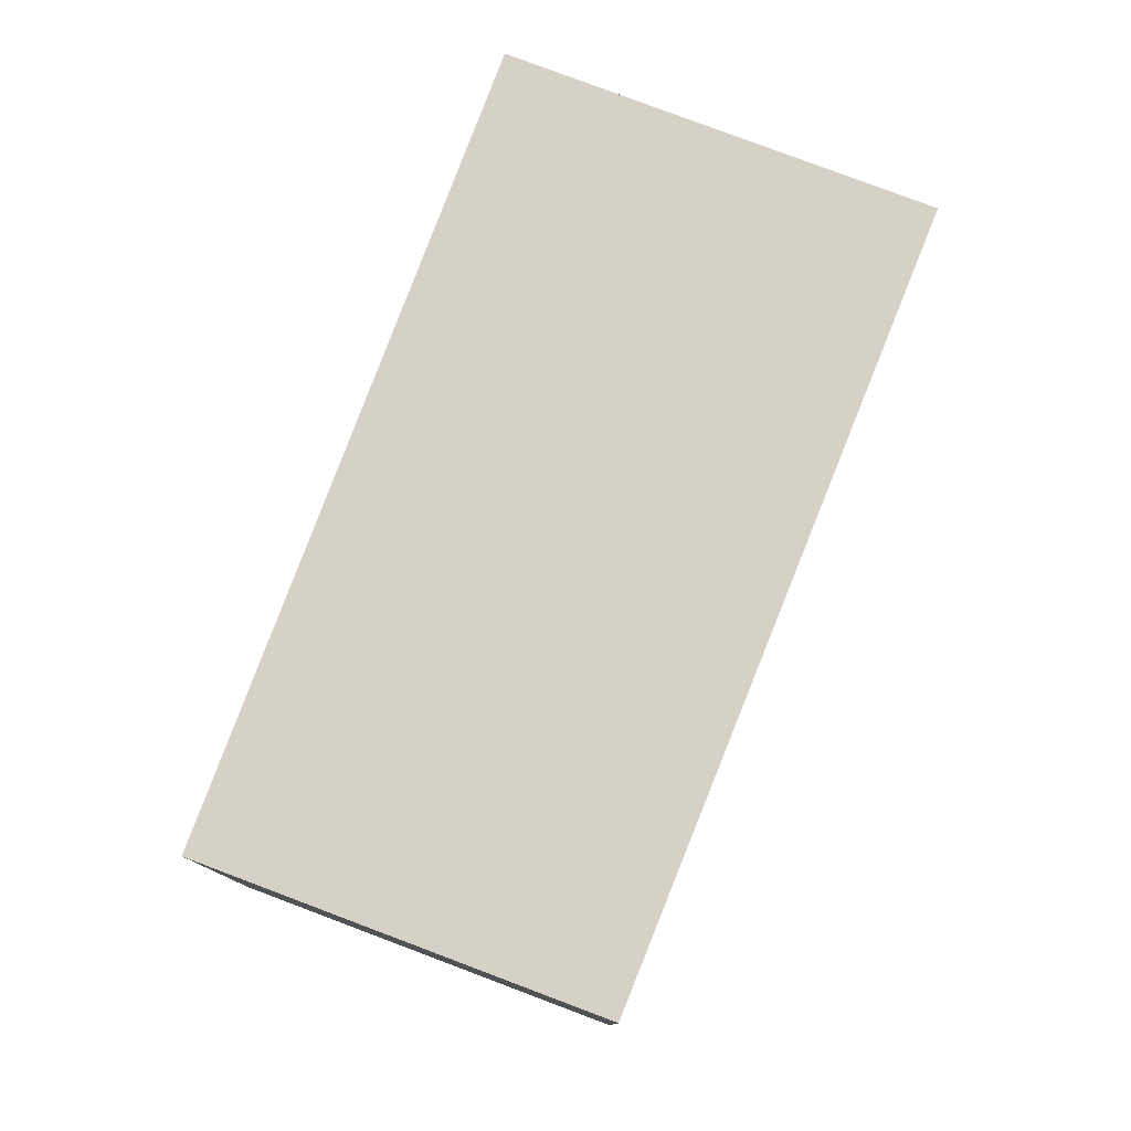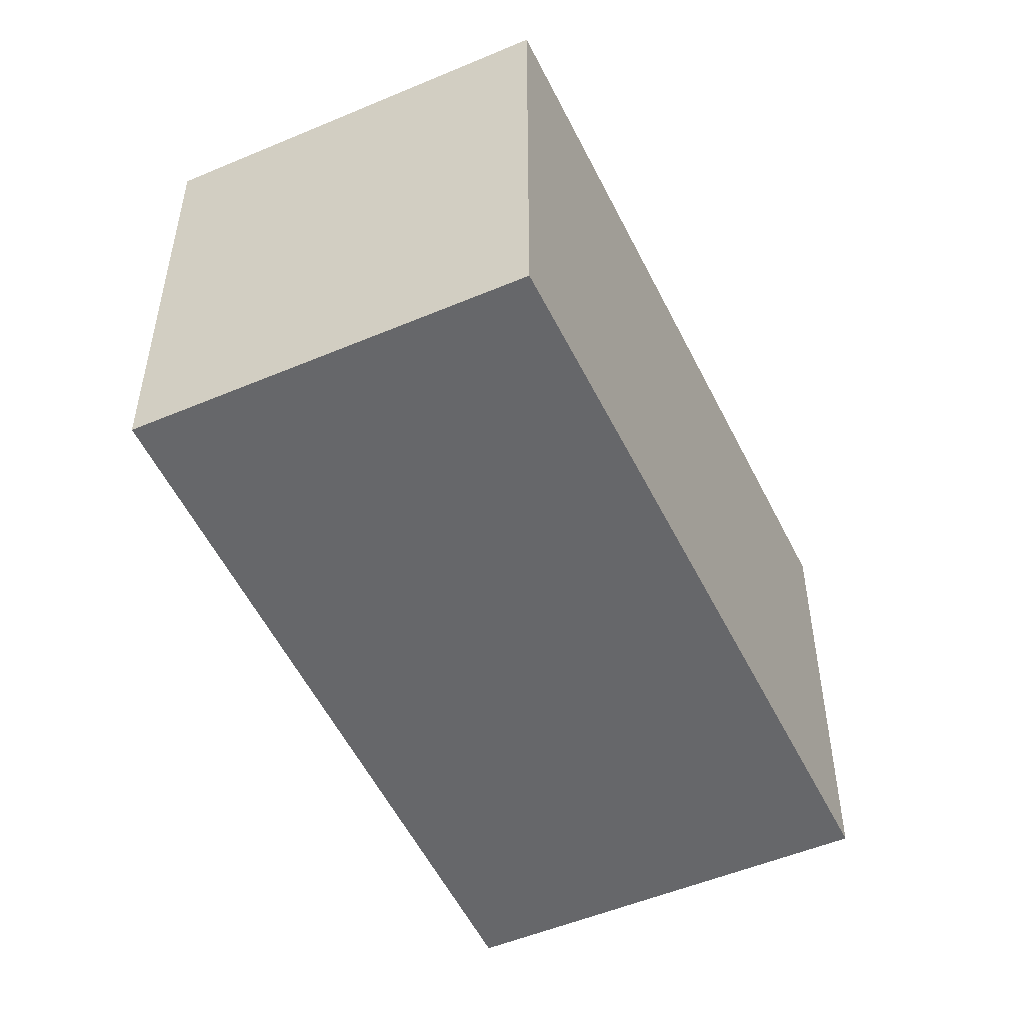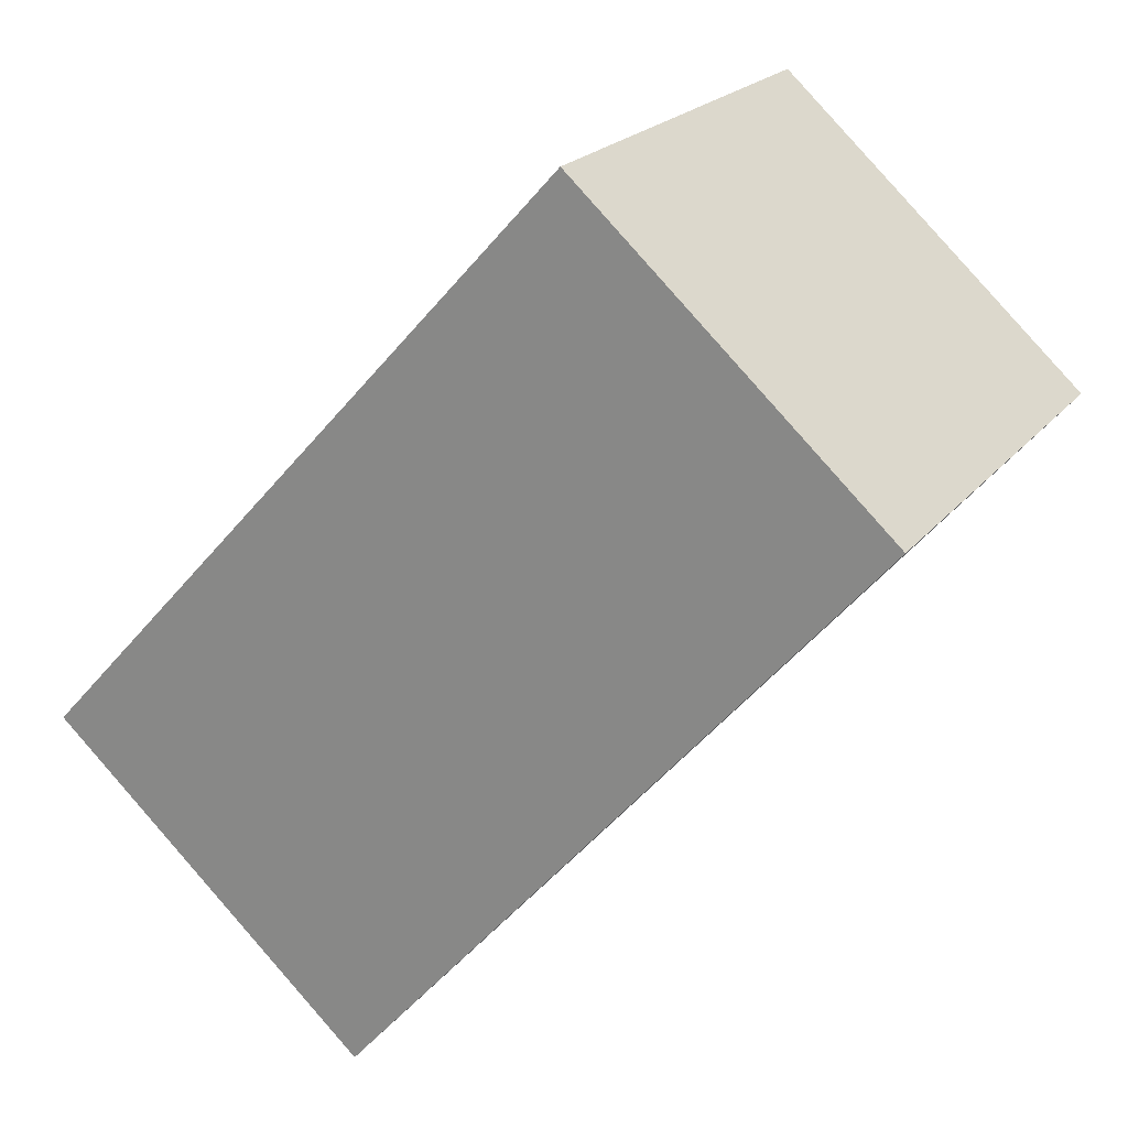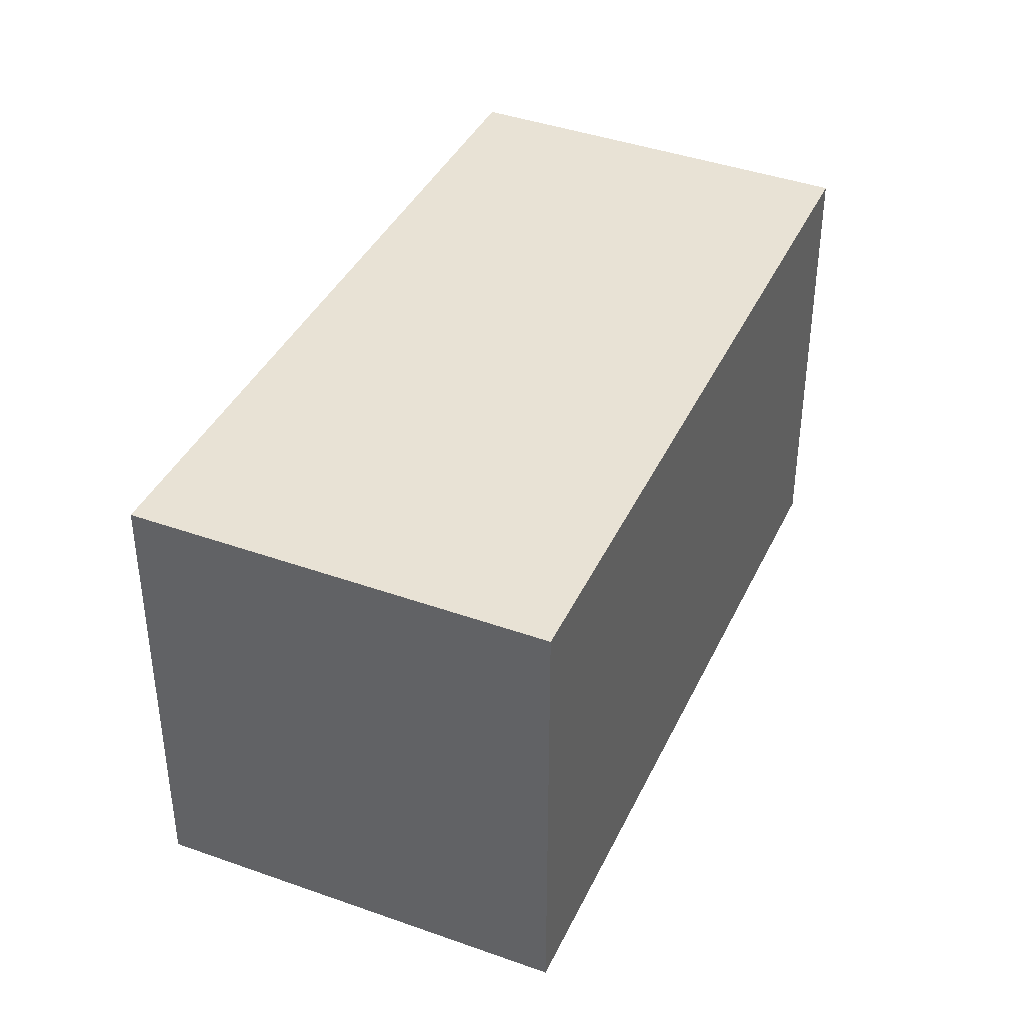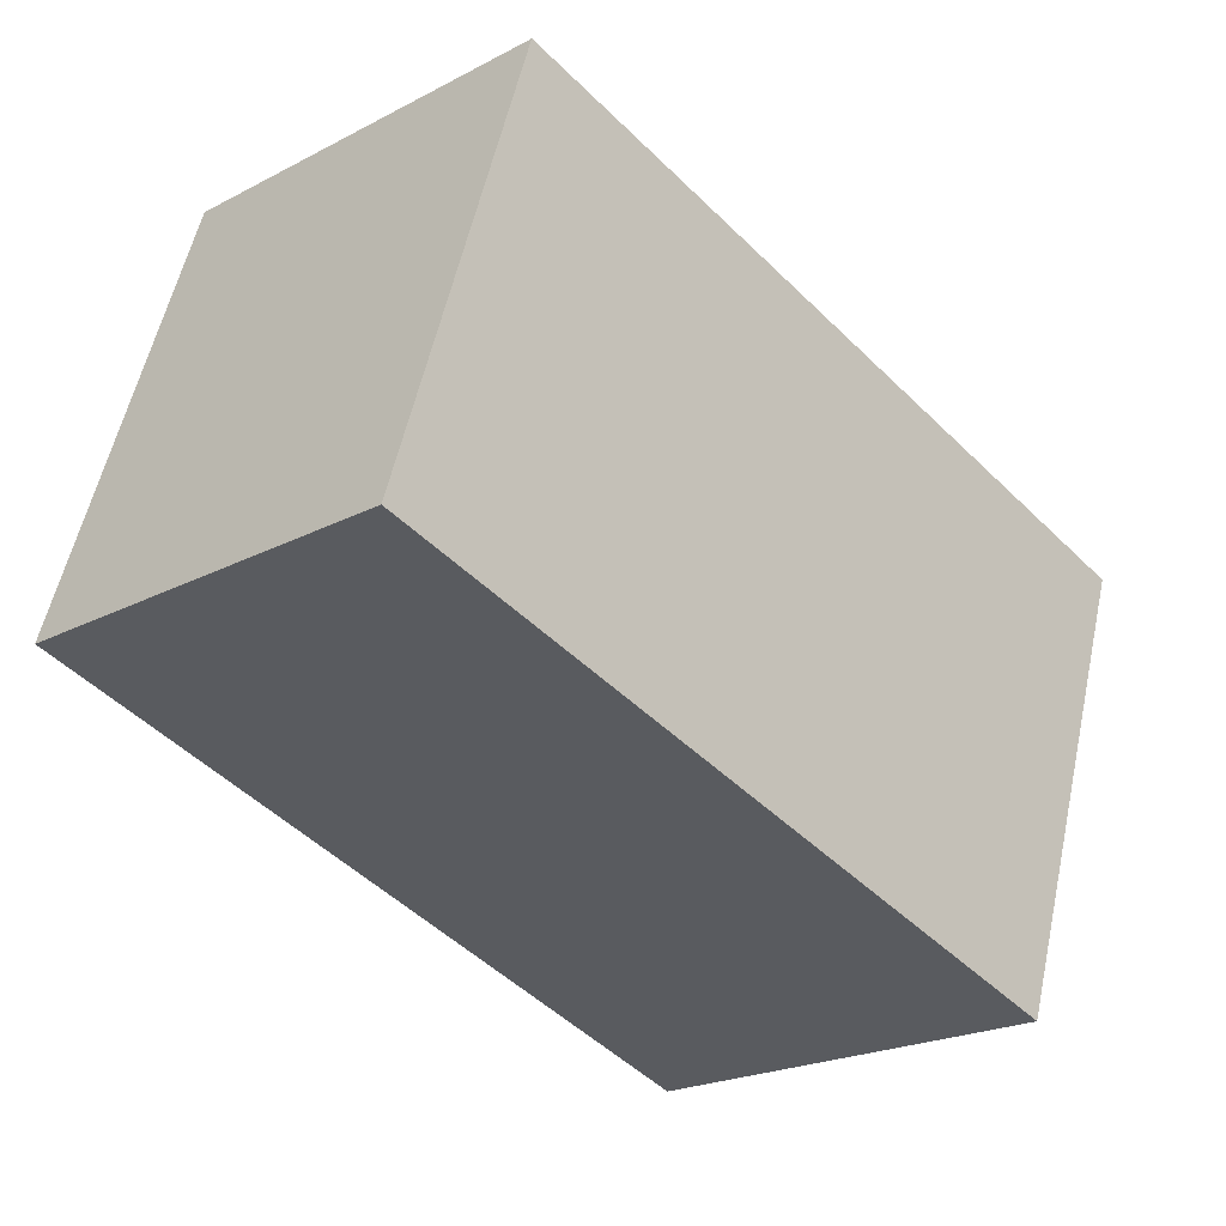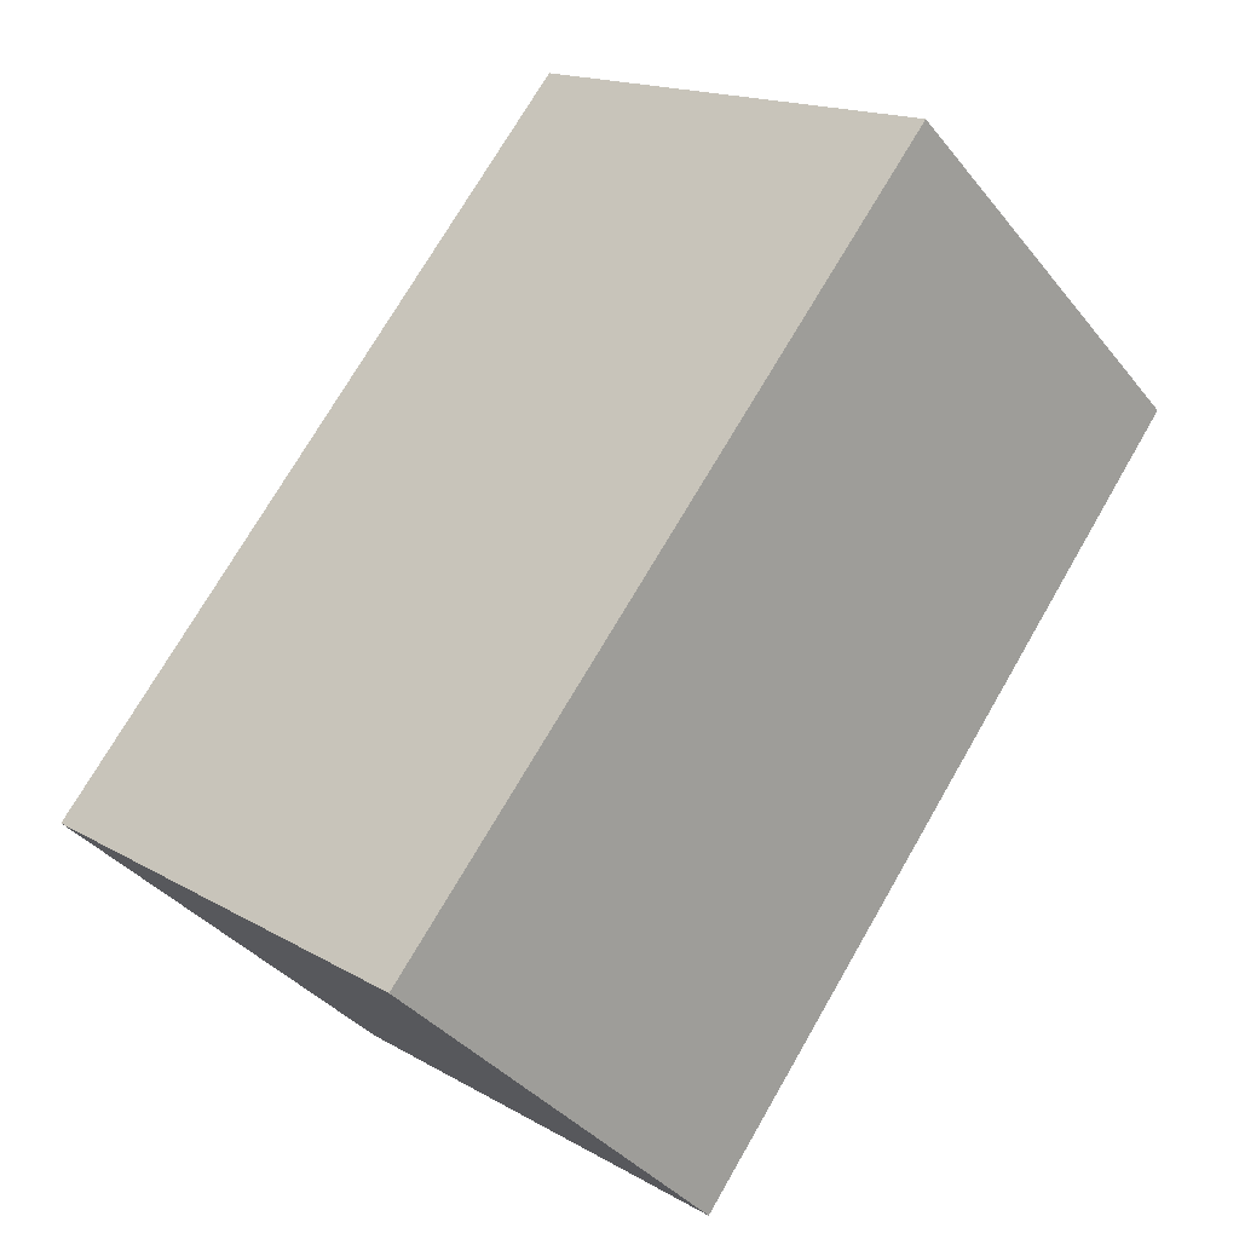
<metadata>
{"format":"obj","ext":"obj","renderer":"f3d","projection":"perspective","resolution":1024,"background":"white","views":[{"elev":79.5,"azim":62.9,"up":"+Y"},{"elev":-52.1,"azim":66.8,"up":"+Y"},{"elev":21.1,"azim":27.1,"up":"+Z"},{"elev":40.9,"azim":-114.2,"up":"+Y"},{"elev":56.0,"azim":-167.8,"up":"+Z"},{"elev":16.3,"azim":-40.5,"up":"+Z"}]}
</metadata>
<code>
v  3.909 2.176 1.463
v  0 2.176 1.332e-16
v  2.496 2.176 2.747
v  1.474 2.176 -1.339
v  2.496 -1.682e-16 2.747
v  3.909 -8.958e-17 1.463
v  1.474 8.199e-17 -1.339
v  0 0 0
g defaultobject
f 1 2 3
f 2 1 4
f 5 1 3
f 1 5 6
f 6 4 1
f 4 6 7
f 7 2 4
f 2 7 8
f 8 3 2
f 3 8 5
f 8 6 5
f 6 8 7

</code>
